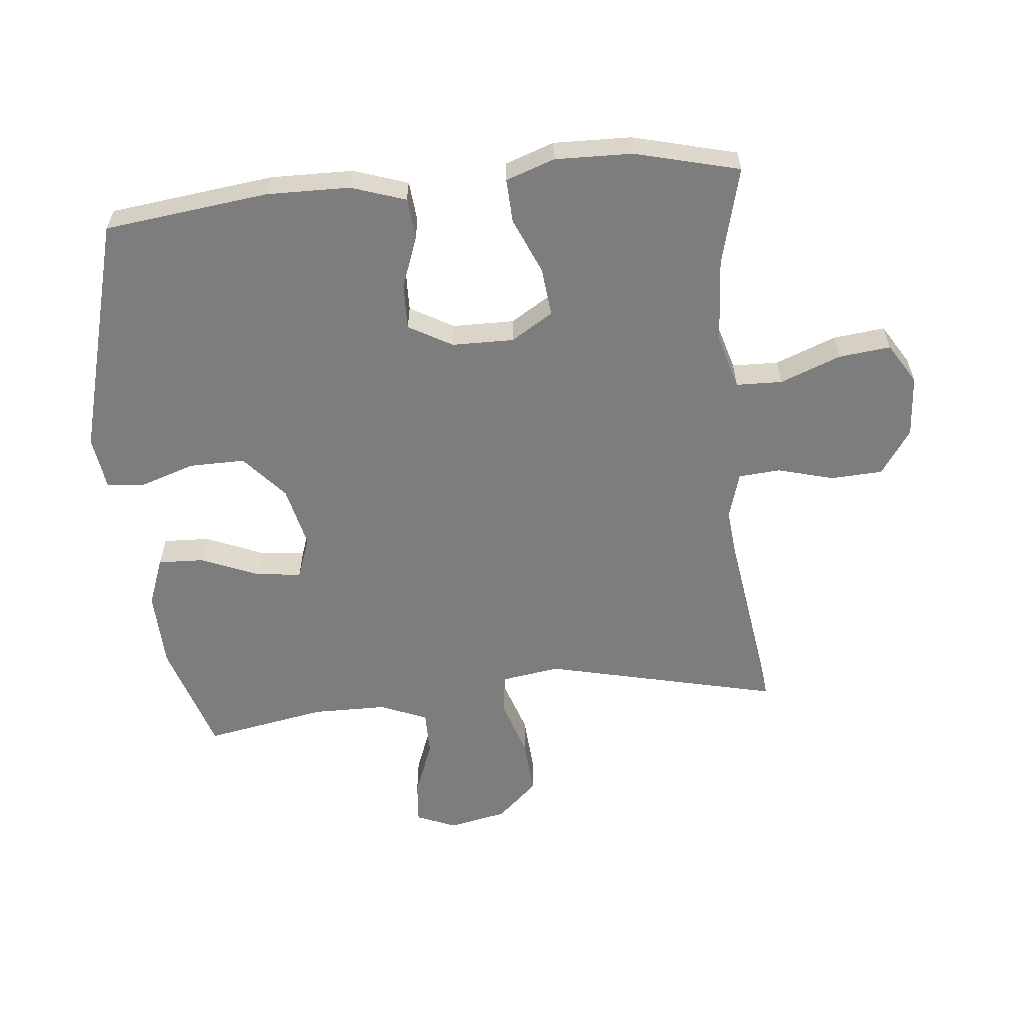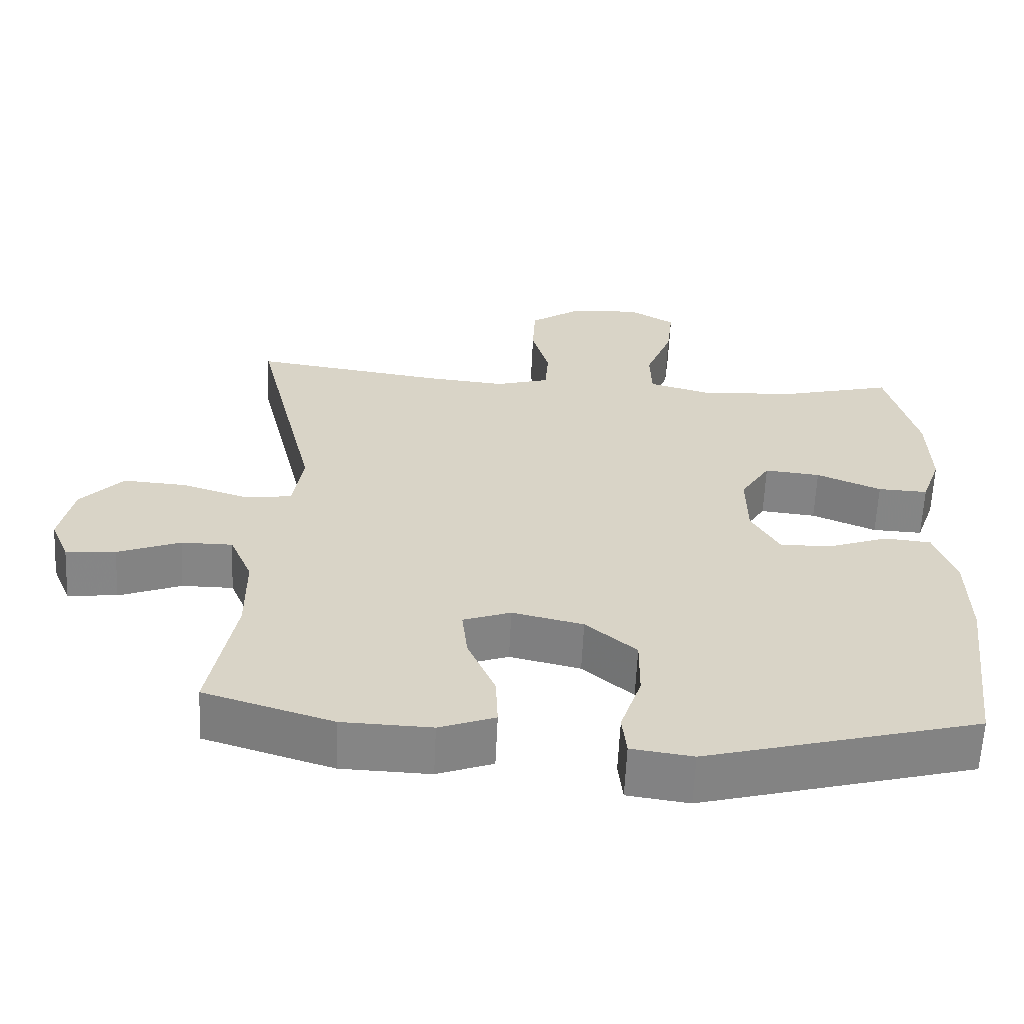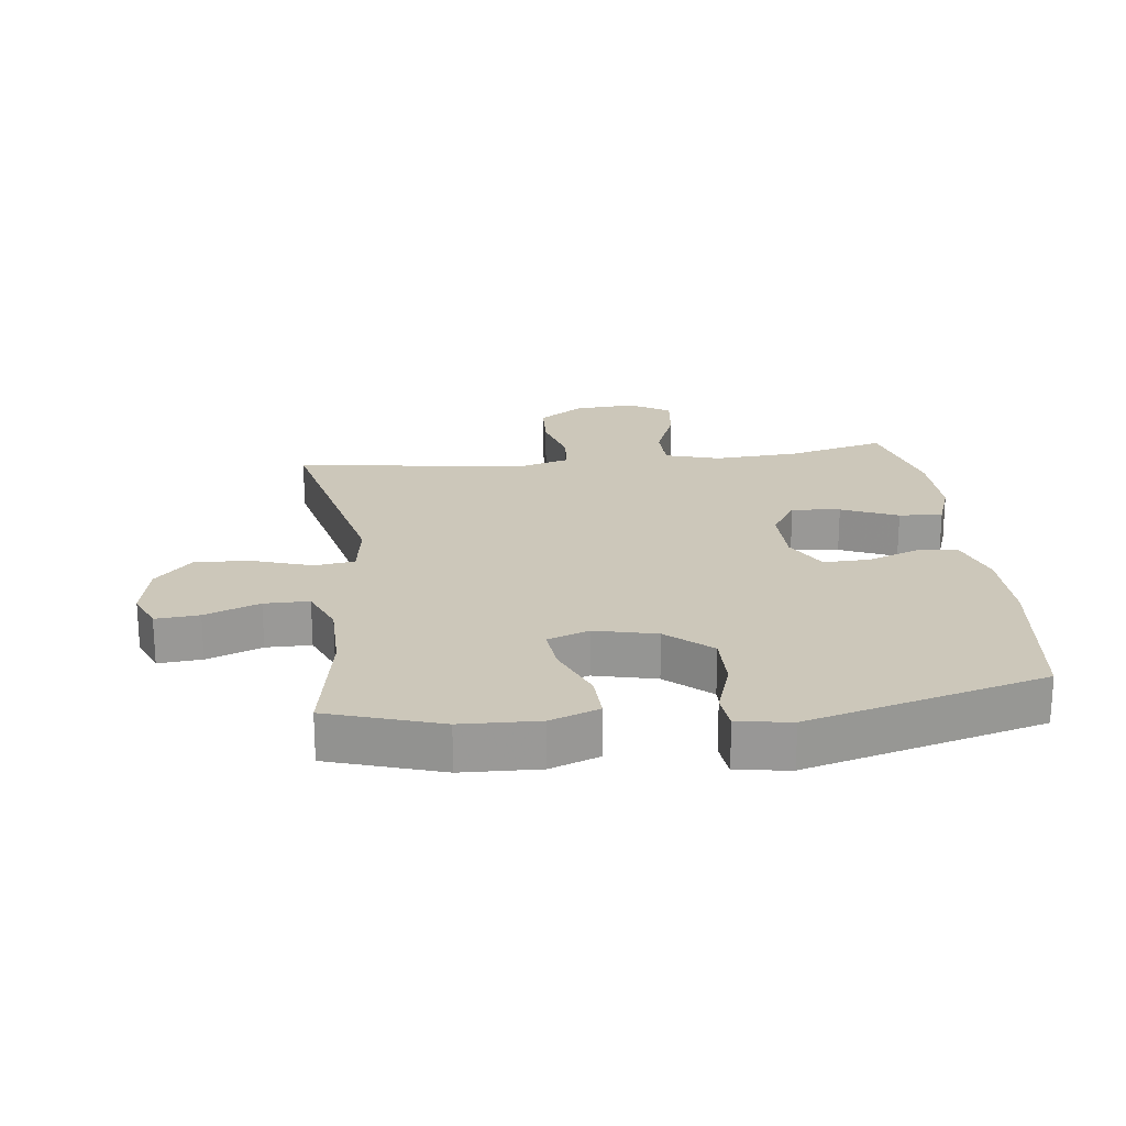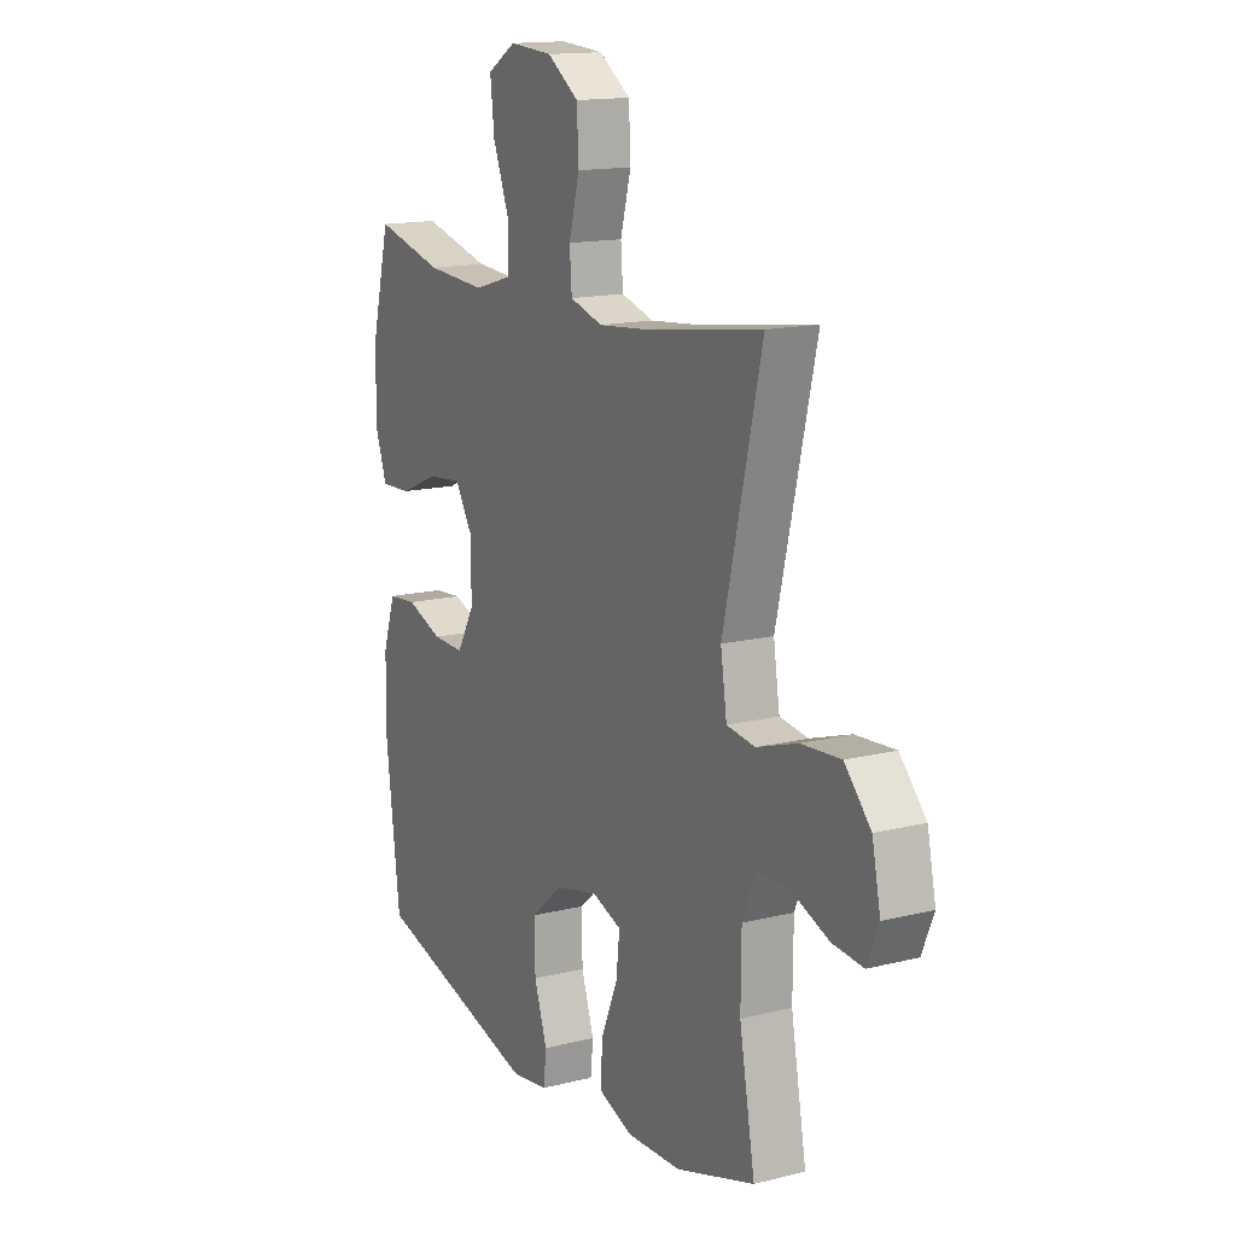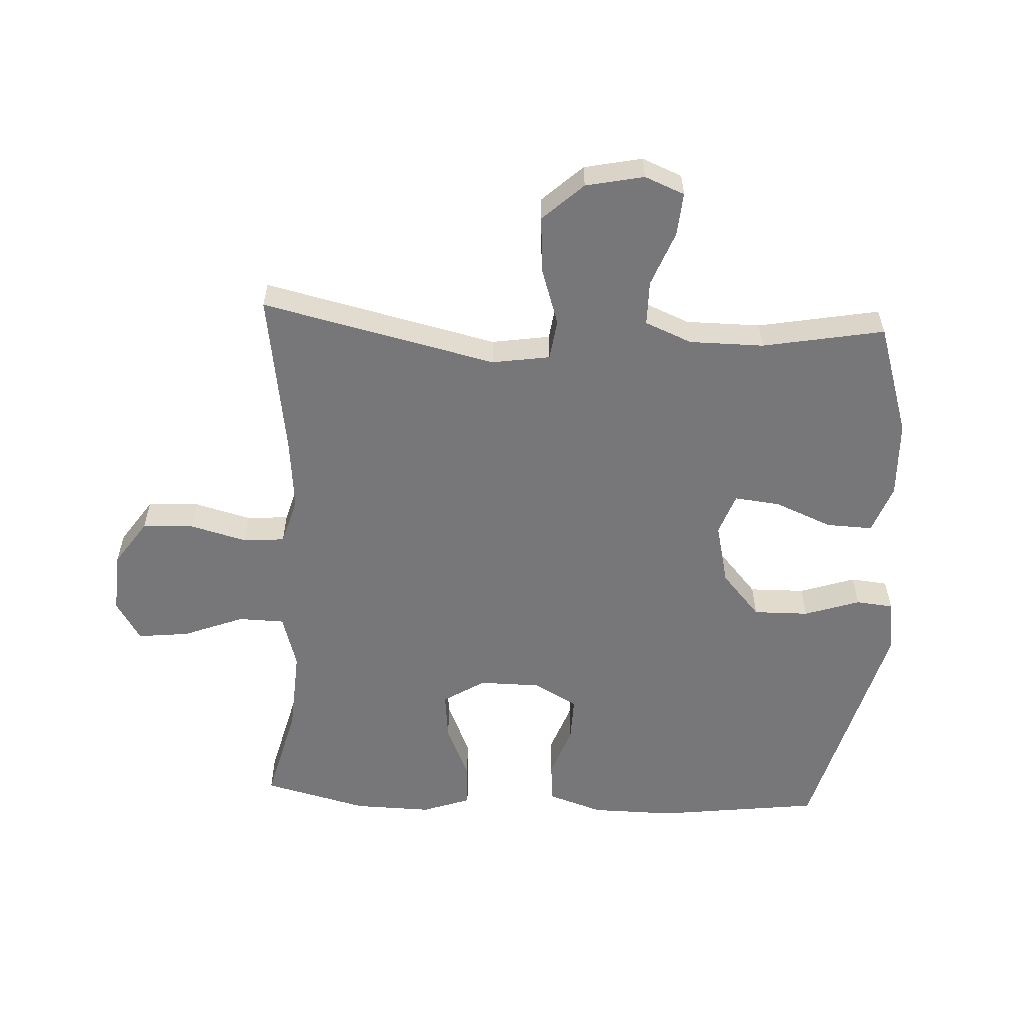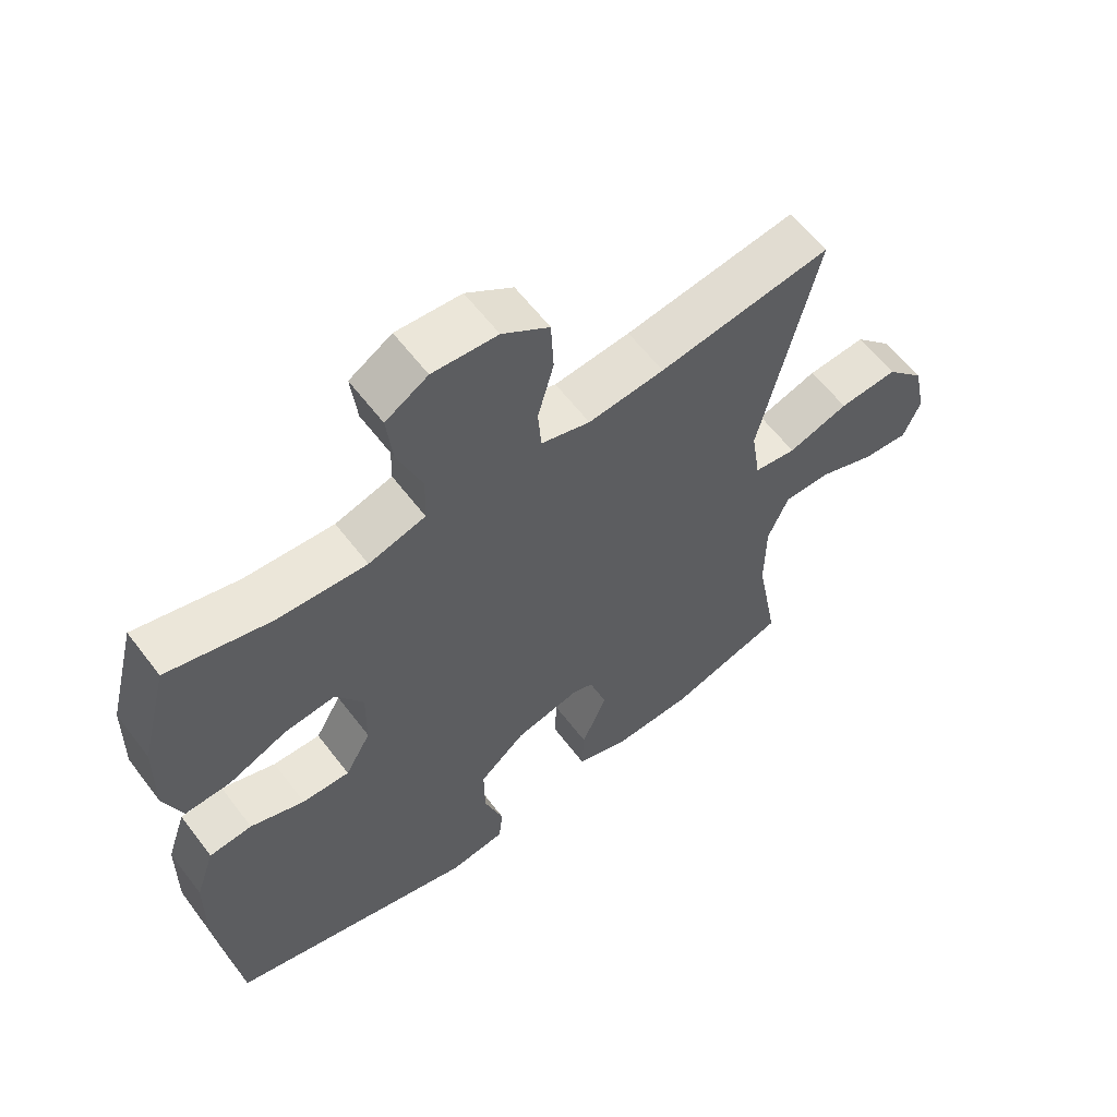
<metadata>
{"format":"obj","ext":"obj","renderer":"f3d","projection":"perspective","resolution":1024,"background":"white","views":[{"elev":-59.1,"azim":-84.3,"up":"+Y"},{"elev":-61.8,"azim":177.3,"up":"+Z"},{"elev":21.5,"azim":173.3,"up":"+Y"},{"elev":14.9,"azim":61.7,"up":"+Z"},{"elev":-57.2,"azim":87.2,"up":"+Y"},{"elev":60.5,"azim":-37.1,"up":"+Z"}]}
</metadata>
<code>
v -0.5 0.07 0.5
v -0.345 0.07 0.46
v -0.21 0.07 0.451
v -0.124 0.07 0.476
v -0.122 0.07 0.549
v -0.159 0.07 0.645
v -0.168 0.07 0.727
v -0.104 0.07 0.766
v -0.006 0.07 0.759
v 0.065 0.07 0.71
v 0.069 0.07 0.628
v 0.045 0.07 0.539
v 0.05 0.07 0.473
v 0.124 0.07 0.451
v 0.239 0.07 0.462
v 0.5 0.07 0.5
v 0.413 0.07 0.129
v 0.427 0.07 0.037
v 0.491 0.07 0.028
v 0.583 0.07 0.058
v 0.672 0.07 0.064
v 0.731 0.07 0
v 0.75 0.07 -0.092
v 0.724 0.07 -0.155
v 0.655 0.07 -0.149
v 0.568 0.07 -0.115
v 0.497 0.07 -0.115
v 0.466 0.07 -0.189
v 0.465 0.07 -0.307
v 0.5 0.07 -0.5
v 0.322 0.07 -0.556
v 0.199 0.07 -0.56
v 0.122 0.07 -0.531
v 0.125 0.07 -0.458
v 0.163 0.07 -0.367
v 0.171 0.07 -0.295
v 0.105 0.07 -0.271
v 0.007 0.07 -0.294
v -0.063 0.07 -0.355
v -0.062 0.07 -0.443
v -0.033 0.07 -0.531
v -0.039 0.07 -0.59
v -0.124 0.07 -0.602
v -0.5 0.07 -0.5
v -0.532 0.07 -0.24
v -0.53 0.07 -0.109
v -0.501 0.07 -0.023
v -0.436 0.07 -0.017
v -0.354 0.07 -0.047
v -0.282 0.07 -0.049
v -0.243 0.07 0.02
v -0.242 0.07 0.118
v -0.283 0.07 0.184
v -0.36 0.07 0.176
v -0.449 0.07 0.138
v -0.518 0.07 0.135
v -0.545 0.07 0.212
v -0.542 0.07 0.335
v -0.5 0 0.5
v -0.345 0 0.46
v -0.21 0 0.451
v -0.124 0 0.476
v -0.122 0 0.549
v -0.159 0 0.645
v -0.168 0 0.727
v -0.104 0 0.766
v -0.006 0 0.759
v 0.065 0 0.71
v 0.069 0 0.628
v 0.045 0 0.539
v 0.05 0 0.473
v 0.124 0 0.451
v 0.239 0 0.462
v 0.5 0 0.5
v 0.413 0 0.129
v 0.427 0 0.037
v 0.491 0 0.028
v 0.583 0 0.058
v 0.672 0 0.064
v 0.731 0 0
v 0.75 0 -0.092
v 0.724 0 -0.155
v 0.655 0 -0.149
v 0.568 0 -0.115
v 0.497 0 -0.115
v 0.466 0 -0.189
v 0.465 0 -0.307
v 0.5 0 -0.5
v 0.322 0 -0.556
v 0.199 0 -0.56
v 0.122 0 -0.531
v 0.125 0 -0.458
v 0.163 0 -0.367
v 0.171 0 -0.295
v 0.105 0 -0.271
v 0.007 0 -0.294
v -0.063 0 -0.355
v -0.062 0 -0.443
v -0.033 0 -0.531
v -0.039 0 -0.59
v -0.124 0 -0.602
v -0.5 0 -0.5
v -0.532 0 -0.24
v -0.53 0 -0.109
v -0.501 0 -0.023
v -0.436 0 -0.017
v -0.354 0 -0.047
v -0.282 0 -0.049
v -0.243 0 0.02
v -0.242 0 0.118
v -0.283 0 0.184
v -0.36 0 0.176
v -0.449 0 0.138
v -0.518 0 0.135
v -0.545 0 0.212
v -0.542 0 0.335
f 57 58 1 2
f 54 55 56 57
f 53 54 57 2
f 52 53 2 3
f 51 52 3 4
f 46 47 48 49
f 46 49 50
f 45 46 50
f 44 45 50
f 43 44 50 51
f 40 41 42 43
f 39 40 43 51
f 32 33 34 35
f 32 35 36
f 29 30 31 32
f 28 29 32 36
f 27 28 36 37
f 23 24 25 26
f 23 26 27
f 22 23 27
f 19 20 21 22
f 19 22 27 37
f 15 16 17
f 14 15 17 18
f 13 14 18
f 9 10 11 12
f 9 12 13
f 8 9 13
f 5 6 7 8
f 4 5 8 13
f 38 39 51 4
f 18 19 37 38
f 4 13 18 38
f 60 59 116 115
f 115 114 113 112
f 60 115 112 111
f 61 60 111 110
f 62 61 110 109
f 107 106 105 104
f 108 107 104
f 108 104 103
f 108 103 102
f 109 108 102 101
f 101 100 99 98
f 109 101 98 97
f 93 92 91 90
f 94 93 90
f 90 89 88 87
f 94 90 87 86
f 95 94 86 85
f 84 83 82 81
f 85 84 81
f 85 81 80
f 80 79 78 77
f 95 85 80 77
f 75 74 73
f 76 75 73 72
f 76 72 71
f 70 69 68 67
f 71 70 67
f 71 67 66
f 66 65 64 63
f 71 66 63 62
f 62 109 97 96
f 96 95 77 76
f 96 76 71 62
f 1 59 60 2
f 2 60 61 3
f 3 61 62 4
f 4 62 63 5
f 5 63 64 6
f 6 64 65 7
f 7 65 66 8
f 8 66 67 9
f 9 67 68 10
f 10 68 69 11
f 11 69 70 12
f 12 70 71 13
f 13 71 72 14
f 14 72 73 15
f 15 73 74 16
f 16 74 75 17
f 17 75 76 18
f 18 76 77 19
f 19 77 78 20
f 20 78 79 21
f 21 79 80 22
f 22 80 81 23
f 23 81 82 24
f 24 82 83 25
f 25 83 84 26
f 26 84 85 27
f 27 85 86 28
f 28 86 87 29
f 29 87 88 30
f 30 88 89 31
f 31 89 90 32
f 32 90 91 33
f 33 91 92 34
f 34 92 93 35
f 35 93 94 36
f 36 94 95 37
f 37 95 96 38
f 38 96 97 39
f 39 97 98 40
f 40 98 99 41
f 41 99 100 42
f 42 100 101 43
f 43 101 102 44
f 44 102 103 45
f 45 103 104 46
f 46 104 105 47
f 47 105 106 48
f 48 106 107 49
f 49 107 108 50
f 50 108 109 51
f 51 109 110 52
f 52 110 111 53
f 53 111 112 54
f 54 112 113 55
f 55 113 114 56
f 56 114 115 57
f 57 115 116 58
f 58 116 59 1

</code>
